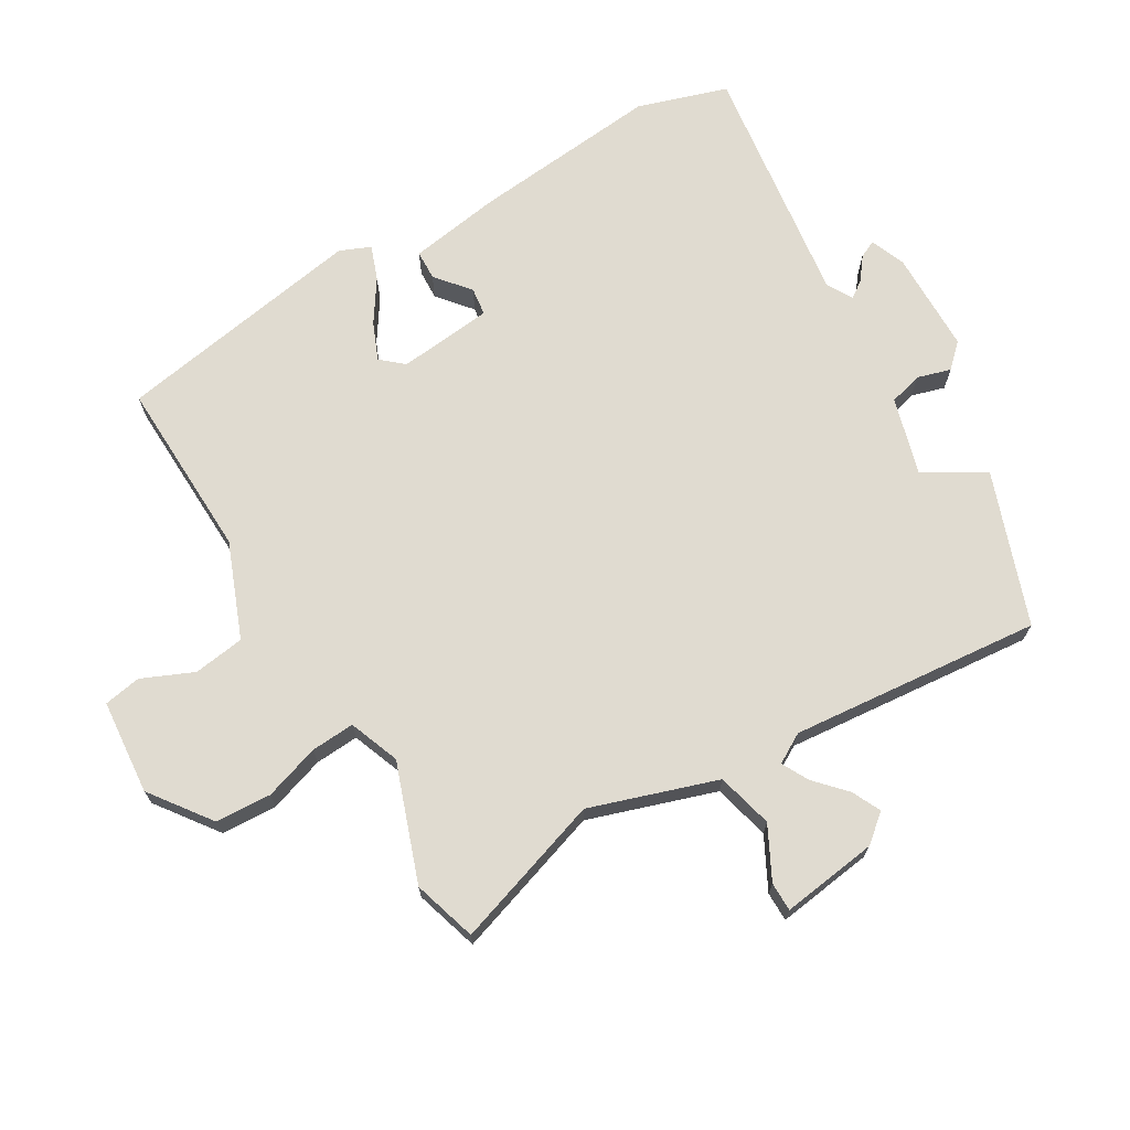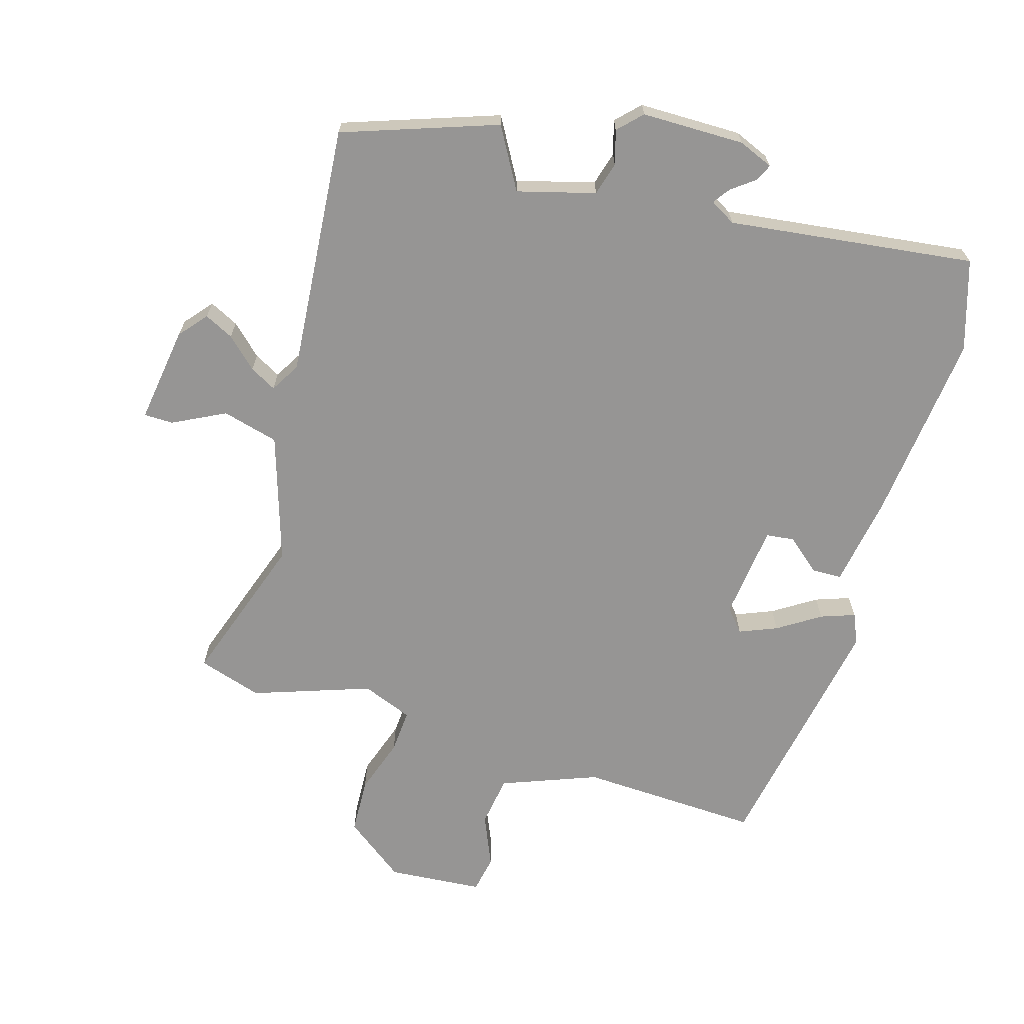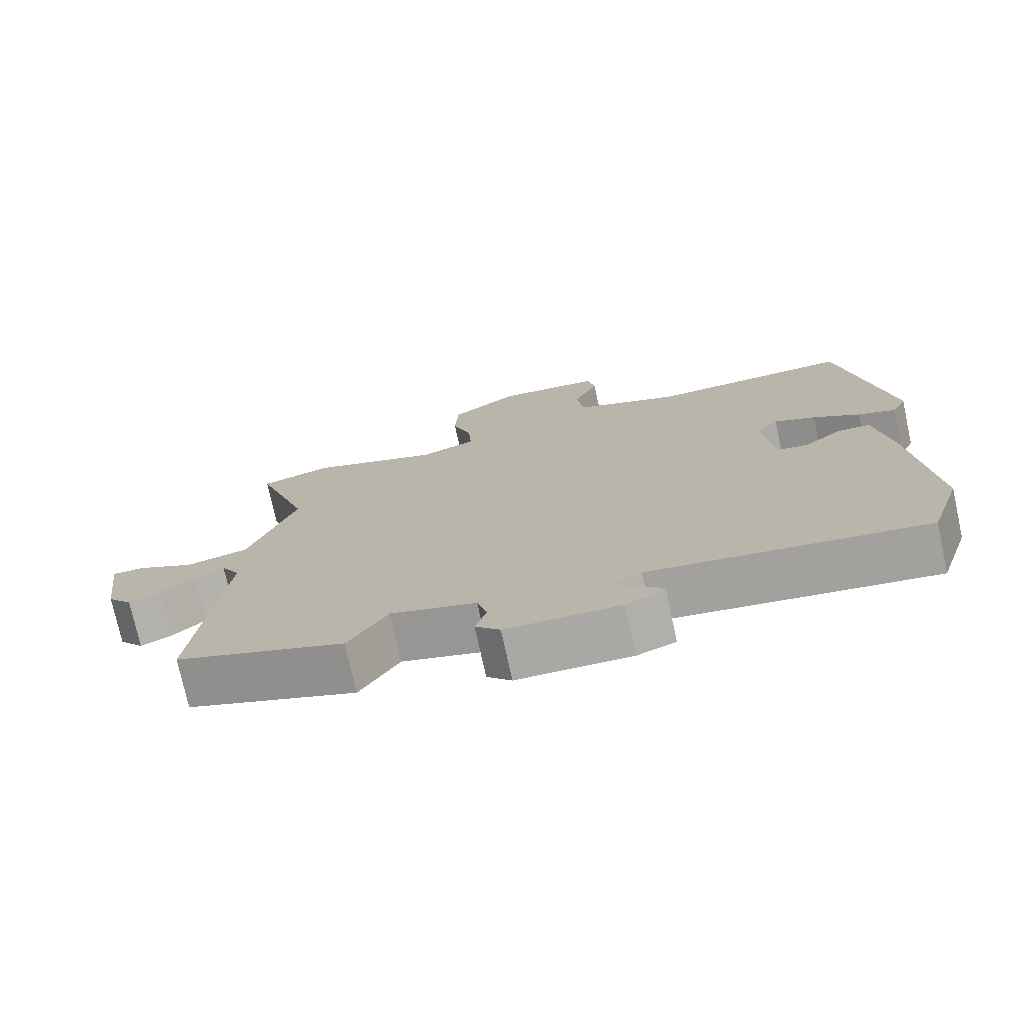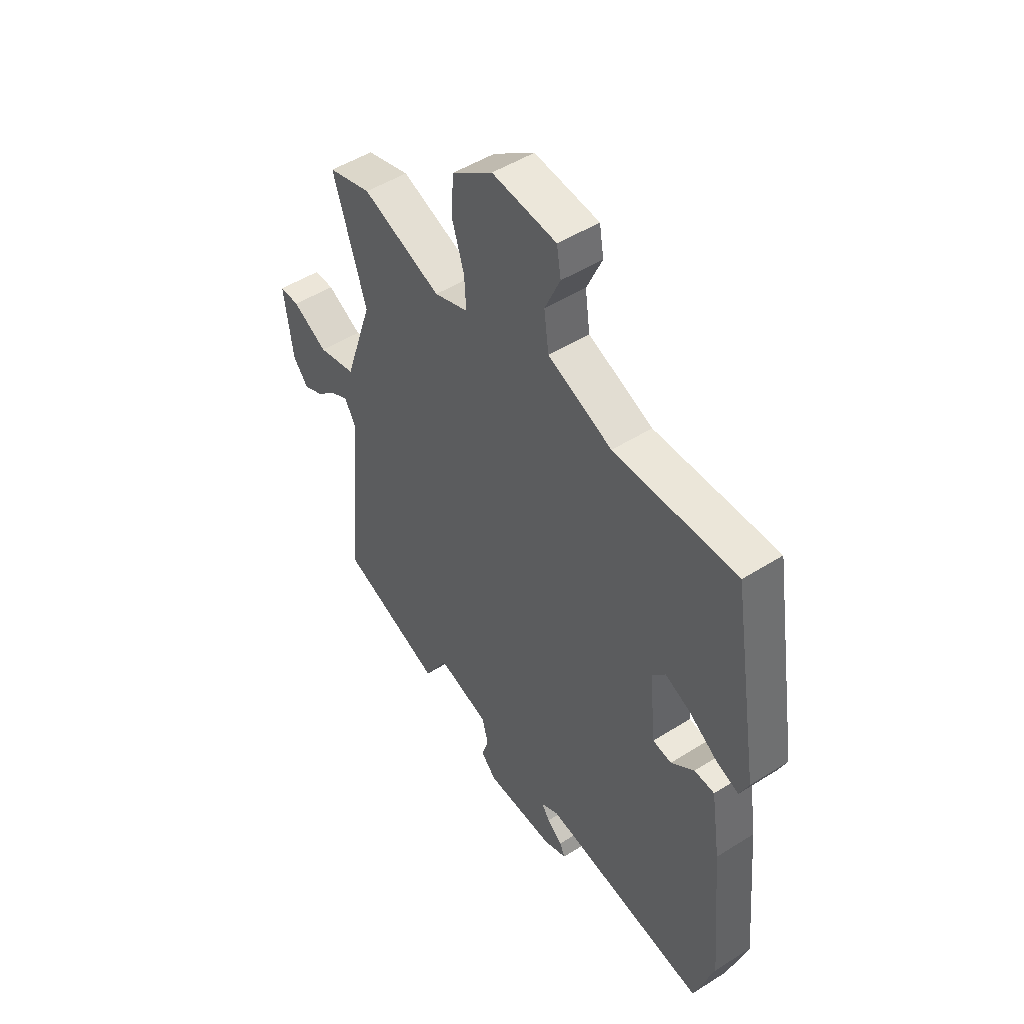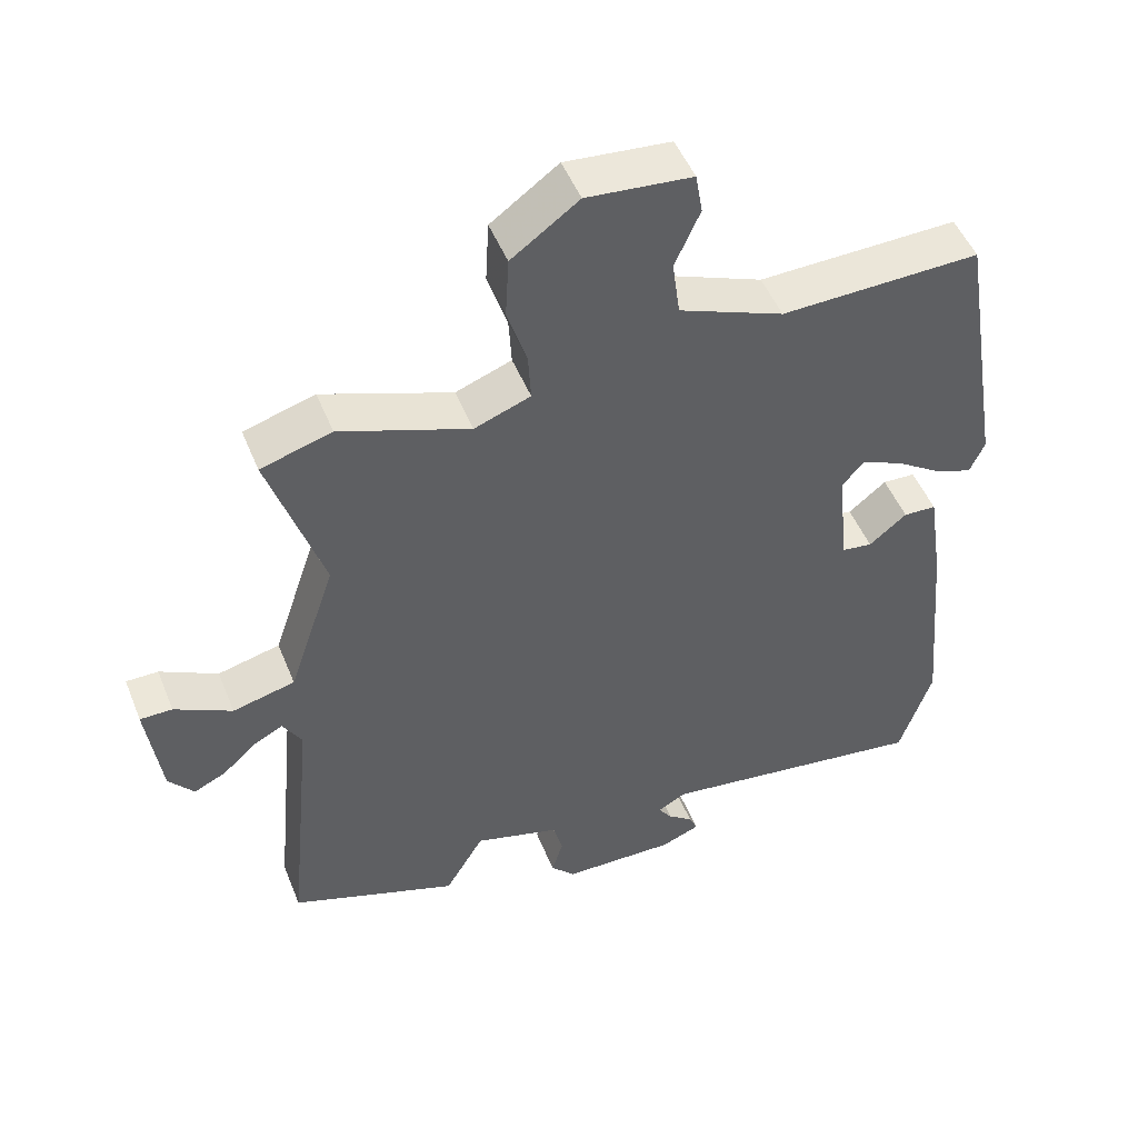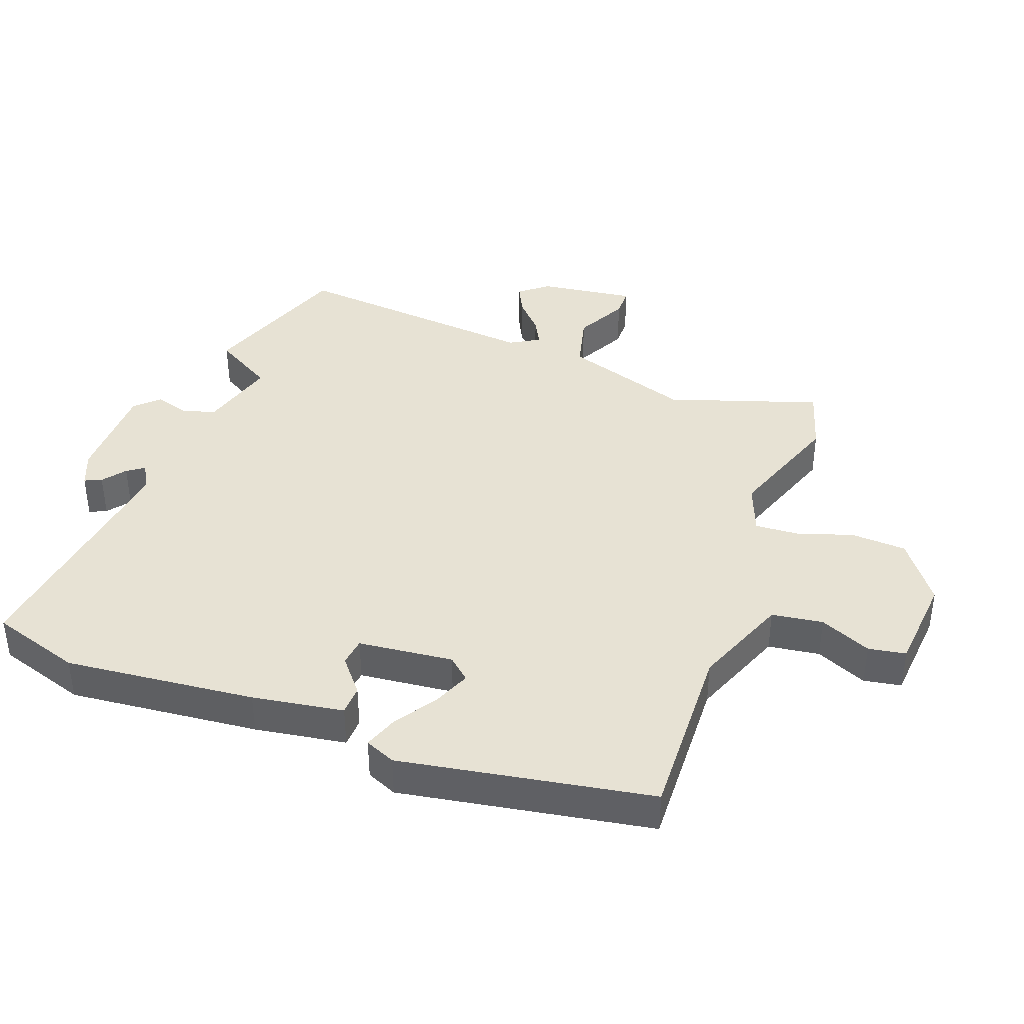
<metadata>
{"format":"obj","ext":"obj","renderer":"f3d","projection":"perspective","resolution":1024,"background":"white","views":[{"elev":69.9,"azim":59.1,"up":"+Y"},{"elev":-67.5,"azim":162.7,"up":"+Y"},{"elev":-75.4,"azim":-167.7,"up":"+Z"},{"elev":49.5,"azim":-124.9,"up":"+Z"},{"elev":49.7,"azim":158.4,"up":"+Z"},{"elev":40.0,"azim":-70.1,"up":"+Y"}]}
</metadata>
<code>
v -0.475 0.07 0.512
v -0.19 0.07 0.504
v -0.04 0.07 0.564
v -0.029 0.07 0.645
v -0.065 0.07 0.726
v -0.055 0.07 0.785
v 0.095 0.07 0.799
v 0.191 0.07 0.729
v 0.196 0.07 0.641
v 0.168 0.07 0.553
v 0.164 0.07 0.484
v 0.244 0.07 0.454
v 0.429 0.07 0.521
v 0.53 0.07 0.491
v 0.453 0.07 0.253
v 0.52 0.07 0.053
v 0.609 0.07 0.031
v 0.691 0.07 0.074
v 0.737 0.07 0.074
v 0.717 0.07 -0.079
v 0.681 0.07 -0.123
v 0.635 0.07 -0.101
v 0.587 0.07 -0.057
v 0.545 0.07 -0.035
v 0.518 0.07 -0.082
v 0.557 0.07 -0.479
v 0.316 0.07 -0.567
v 0.26 0.07 -0.472
v 0.138 0.07 -0.507
v 0.124 0.07 -0.56
v 0.14 0.07 -0.613
v 0.105 0.07 -0.65
v -0.057 0.07 -0.653
v -0.112 0.07 -0.631
v -0.1 0.07 -0.604
v -0.064 0.07 -0.576
v -0.045 0.07 -0.549
v -0.086 0.07 -0.526
v -0.474 0.07 -0.58
v -0.52 0.07 -0.438
v -0.492 0.07 -0.137
v -0.47 0.07 0.007
v -0.423 0.07 0.009
v -0.369 0.07 -0.035
v -0.325 0.07 -0.029
v -0.31 0.07 0.121
v -0.341 0.07 0.156
v -0.4 0.07 0.131
v -0.466 0.07 0.087
v -0.52 0.07 0.067
v -0.541 0.07 0.115
v -0.475 0 0.512
v -0.19 0 0.504
v -0.04 0 0.564
v -0.029 0 0.645
v -0.065 0 0.726
v -0.055 0 0.785
v 0.095 0 0.799
v 0.191 0 0.729
v 0.196 0 0.641
v 0.168 0 0.553
v 0.164 0 0.484
v 0.244 0 0.454
v 0.429 0 0.521
v 0.53 0 0.491
v 0.453 0 0.253
v 0.52 0 0.053
v 0.609 0 0.031
v 0.691 0 0.074
v 0.737 0 0.074
v 0.717 0 -0.079
v 0.681 0 -0.123
v 0.635 0 -0.101
v 0.587 0 -0.057
v 0.545 0 -0.035
v 0.518 0 -0.082
v 0.557 0 -0.479
v 0.316 0 -0.567
v 0.26 0 -0.472
v 0.138 0 -0.507
v 0.124 0 -0.56
v 0.14 0 -0.613
v 0.105 0 -0.65
v -0.057 0 -0.653
v -0.112 0 -0.631
v -0.1 0 -0.604
v -0.064 0 -0.576
v -0.045 0 -0.549
v -0.086 0 -0.526
v -0.474 0 -0.58
v -0.52 0 -0.438
v -0.492 0 -0.137
v -0.47 0 0.007
v -0.423 0 0.009
v -0.369 0 -0.035
v -0.325 0 -0.029
v -0.31 0 0.121
v -0.341 0 0.156
v -0.4 0 0.131
v -0.466 0 0.087
v -0.52 0 0.067
v -0.541 0 0.115
f 51 1 2
f 50 51 2
f 49 50 2
f 48 49 2
f 47 48 2 3
f 46 47 3
f 45 46 3
f 42 43 44
f 41 42 44
f 40 41 44
f 39 40 44
f 38 39 44
f 37 38 44 45
f 34 35 36
f 33 34 36
f 32 33 36
f 31 32 36
f 30 31 36
f 29 30 36 37
f 37 45 3
f 29 37 3
f 28 29 3
f 28 3 4
f 27 28 4
f 26 27 4
f 25 26 4
f 21 22 23
f 20 21 23
f 19 20 23
f 18 19 23
f 17 18 23
f 16 17 23 24
f 15 16 24 25
f 12 13 14 15
f 11 12 15 25
f 8 9 10
f 7 8 10
f 6 7 10
f 5 6 10
f 4 5 10
f 4 10 11
f 4 11 25
f 53 52 102
f 53 102 101
f 53 101 100
f 53 100 99
f 54 53 99 98
f 54 98 97
f 54 97 96
f 95 94 93
f 95 93 92
f 95 92 91
f 95 91 90
f 95 90 89
f 96 95 89 88
f 87 86 85
f 87 85 84
f 87 84 83
f 87 83 82
f 87 82 81
f 88 87 81 80
f 54 96 88
f 54 88 80
f 54 80 79
f 55 54 79
f 55 79 78
f 55 78 77
f 55 77 76
f 74 73 72
f 74 72 71
f 74 71 70
f 74 70 69
f 74 69 68
f 75 74 68 67
f 76 75 67 66
f 66 65 64 63
f 76 66 63 62
f 61 60 59
f 61 59 58
f 61 58 57
f 61 57 56
f 61 56 55
f 62 61 55
f 76 62 55
f 1 52 53 2
f 2 53 54 3
f 3 54 55 4
f 4 55 56 5
f 5 56 57 6
f 6 57 58 7
f 7 58 59 8
f 8 59 60 9
f 9 60 61 10
f 10 61 62 11
f 11 62 63 12
f 12 63 64 13
f 13 64 65 14
f 14 65 66 15
f 15 66 67 16
f 16 67 68 17
f 17 68 69 18
f 18 69 70 19
f 19 70 71 20
f 20 71 72 21
f 21 72 73 22
f 22 73 74 23
f 23 74 75 24
f 24 75 76 25
f 25 76 77 26
f 26 77 78 27
f 27 78 79 28
f 28 79 80 29
f 29 80 81 30
f 30 81 82 31
f 31 82 83 32
f 32 83 84 33
f 33 84 85 34
f 34 85 86 35
f 35 86 87 36
f 36 87 88 37
f 37 88 89 38
f 38 89 90 39
f 39 90 91 40
f 40 91 92 41
f 41 92 93 42
f 42 93 94 43
f 43 94 95 44
f 44 95 96 45
f 45 96 97 46
f 46 97 98 47
f 47 98 99 48
f 48 99 100 49
f 49 100 101 50
f 50 101 102 51
f 51 102 52 1

</code>
